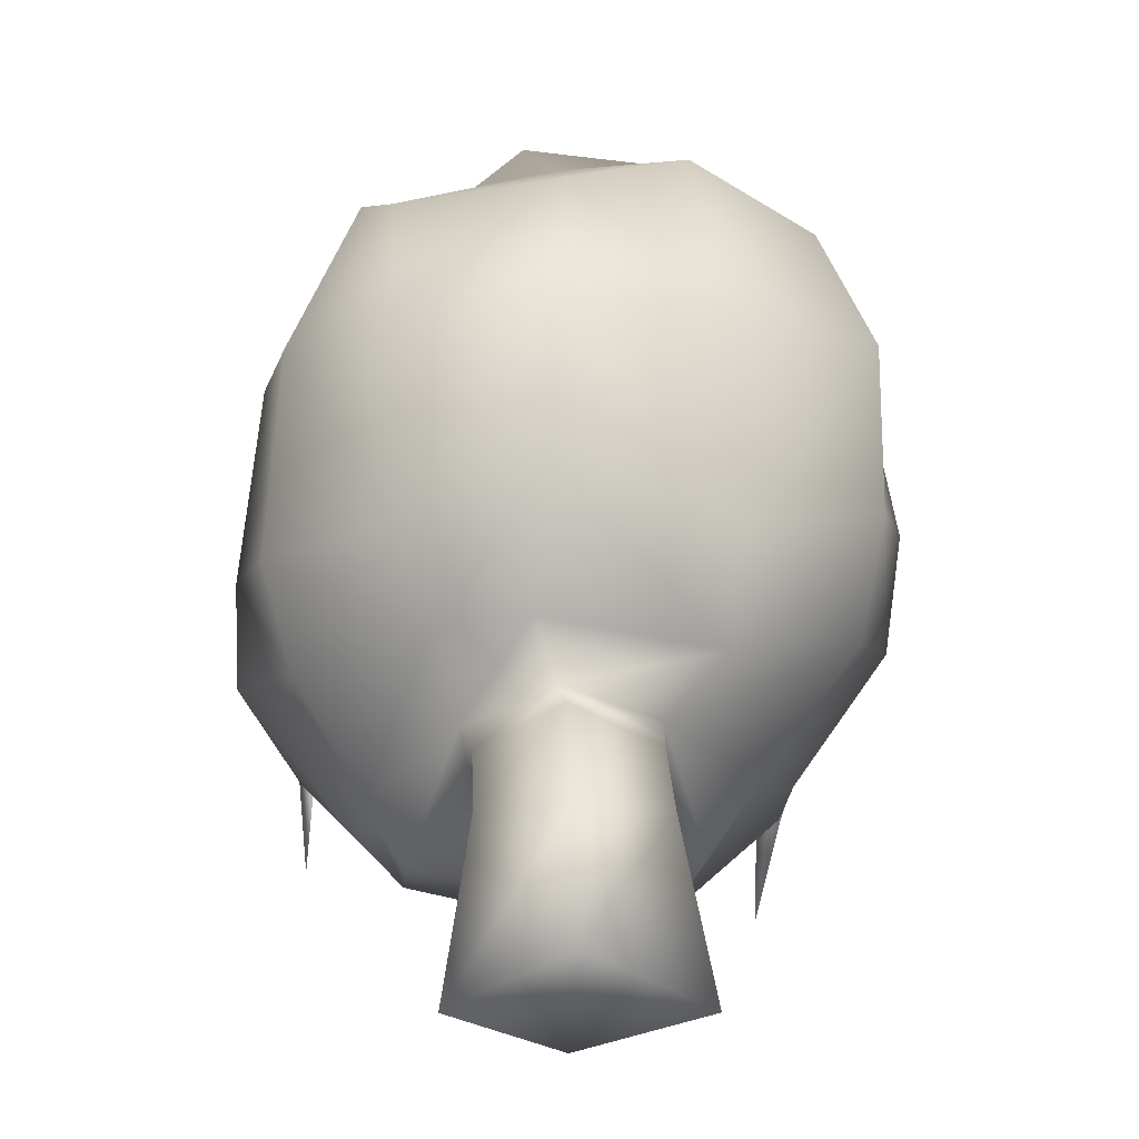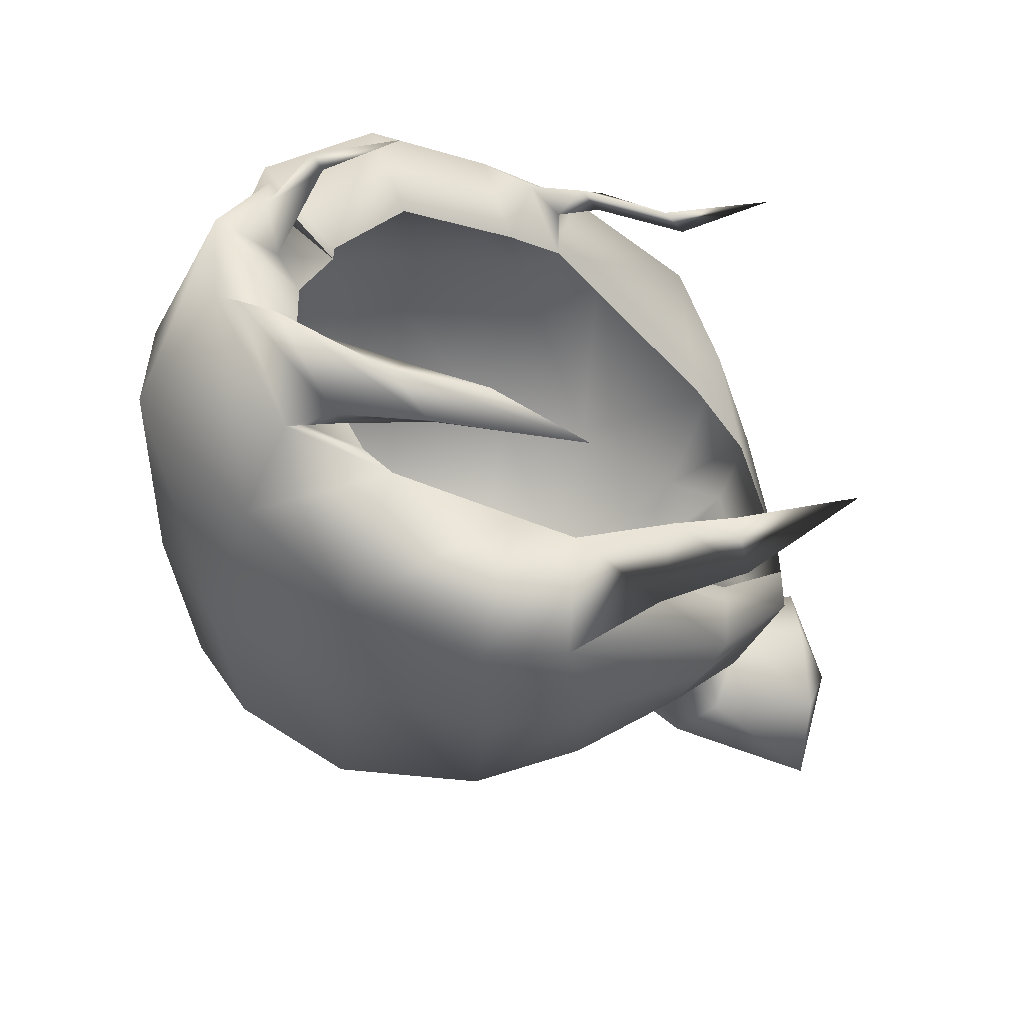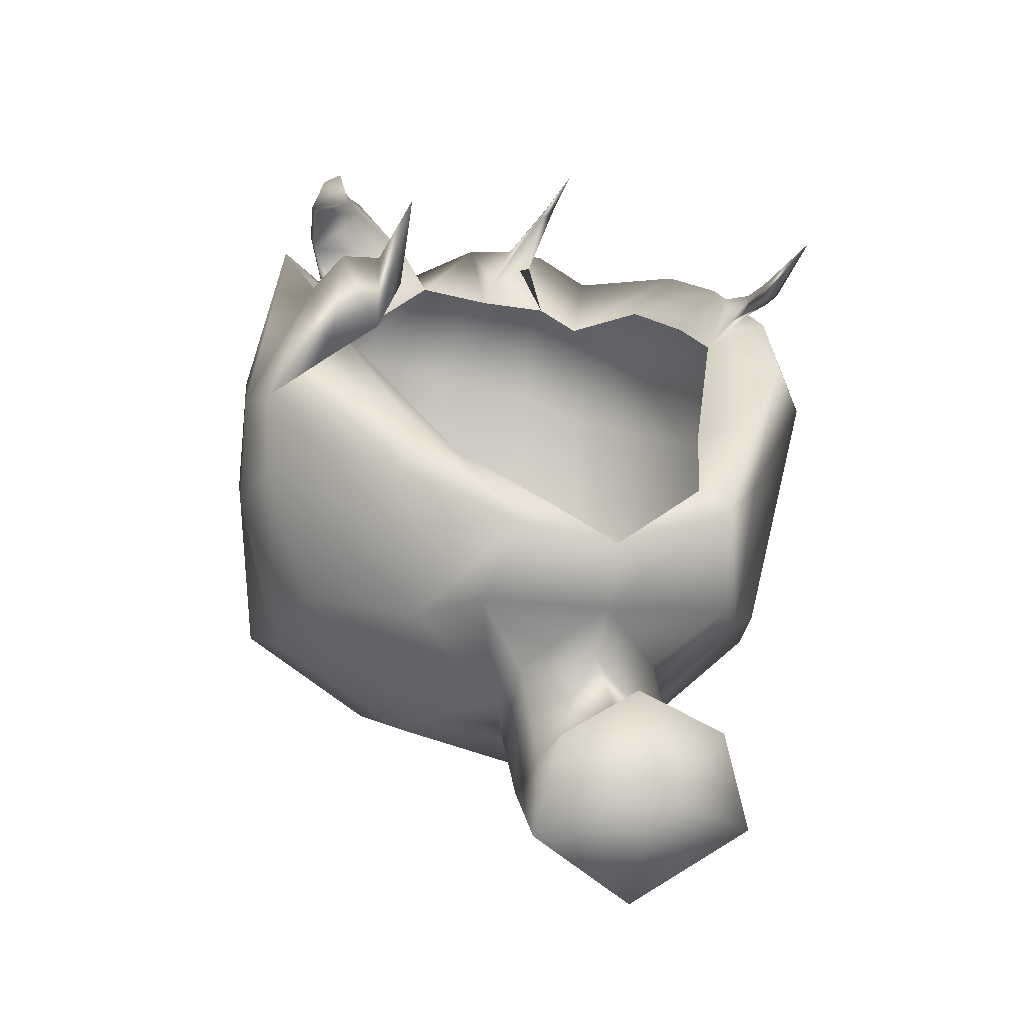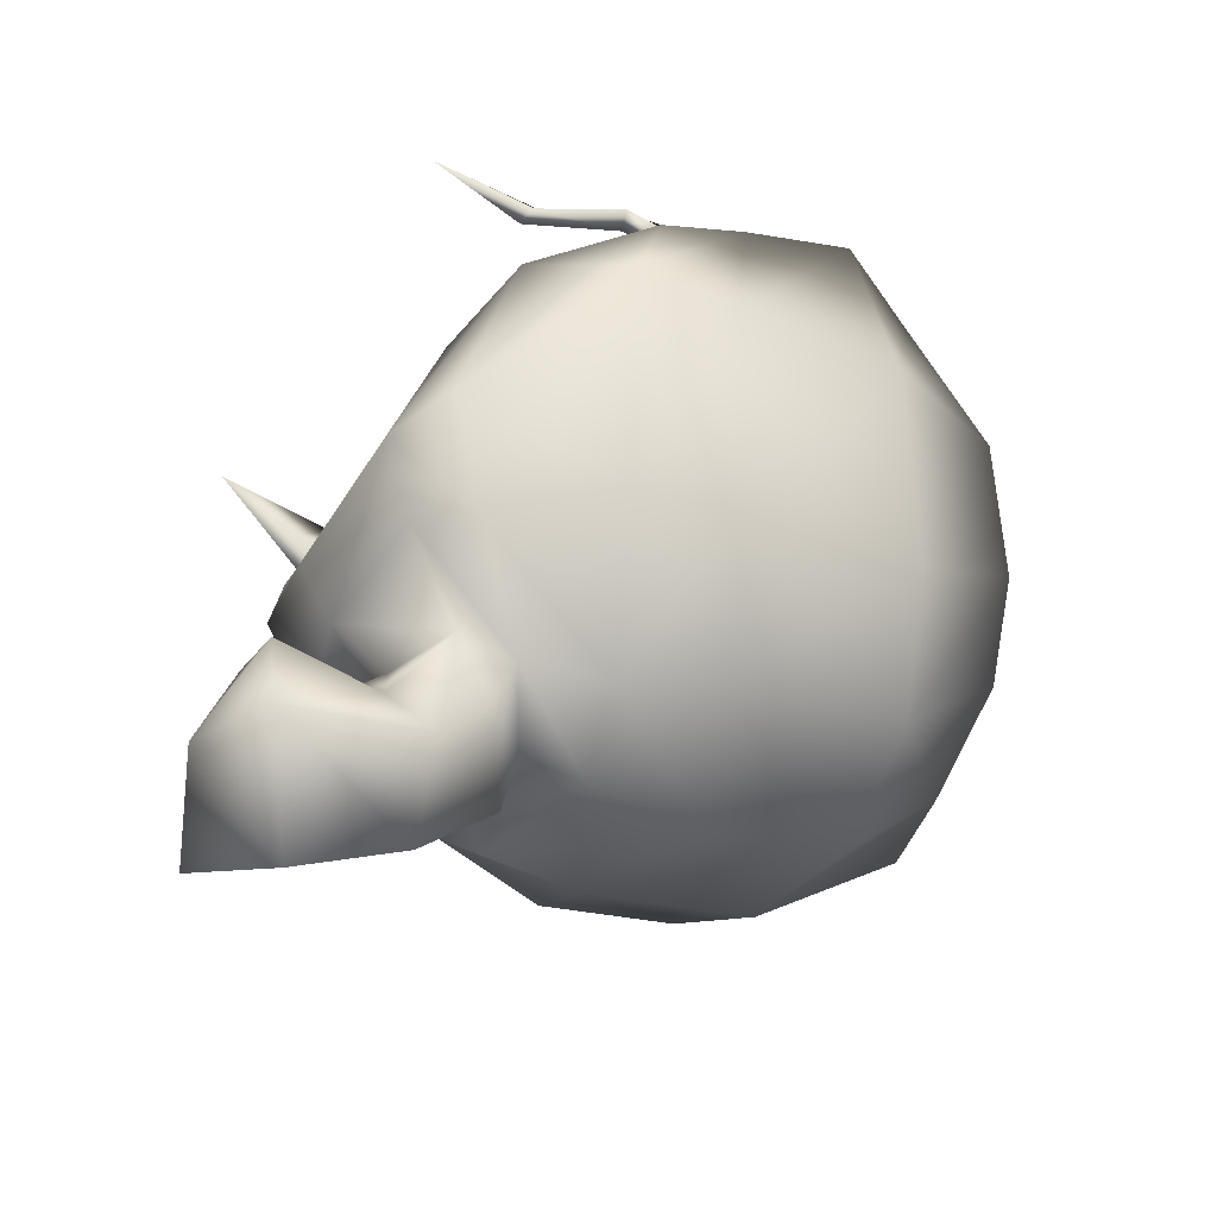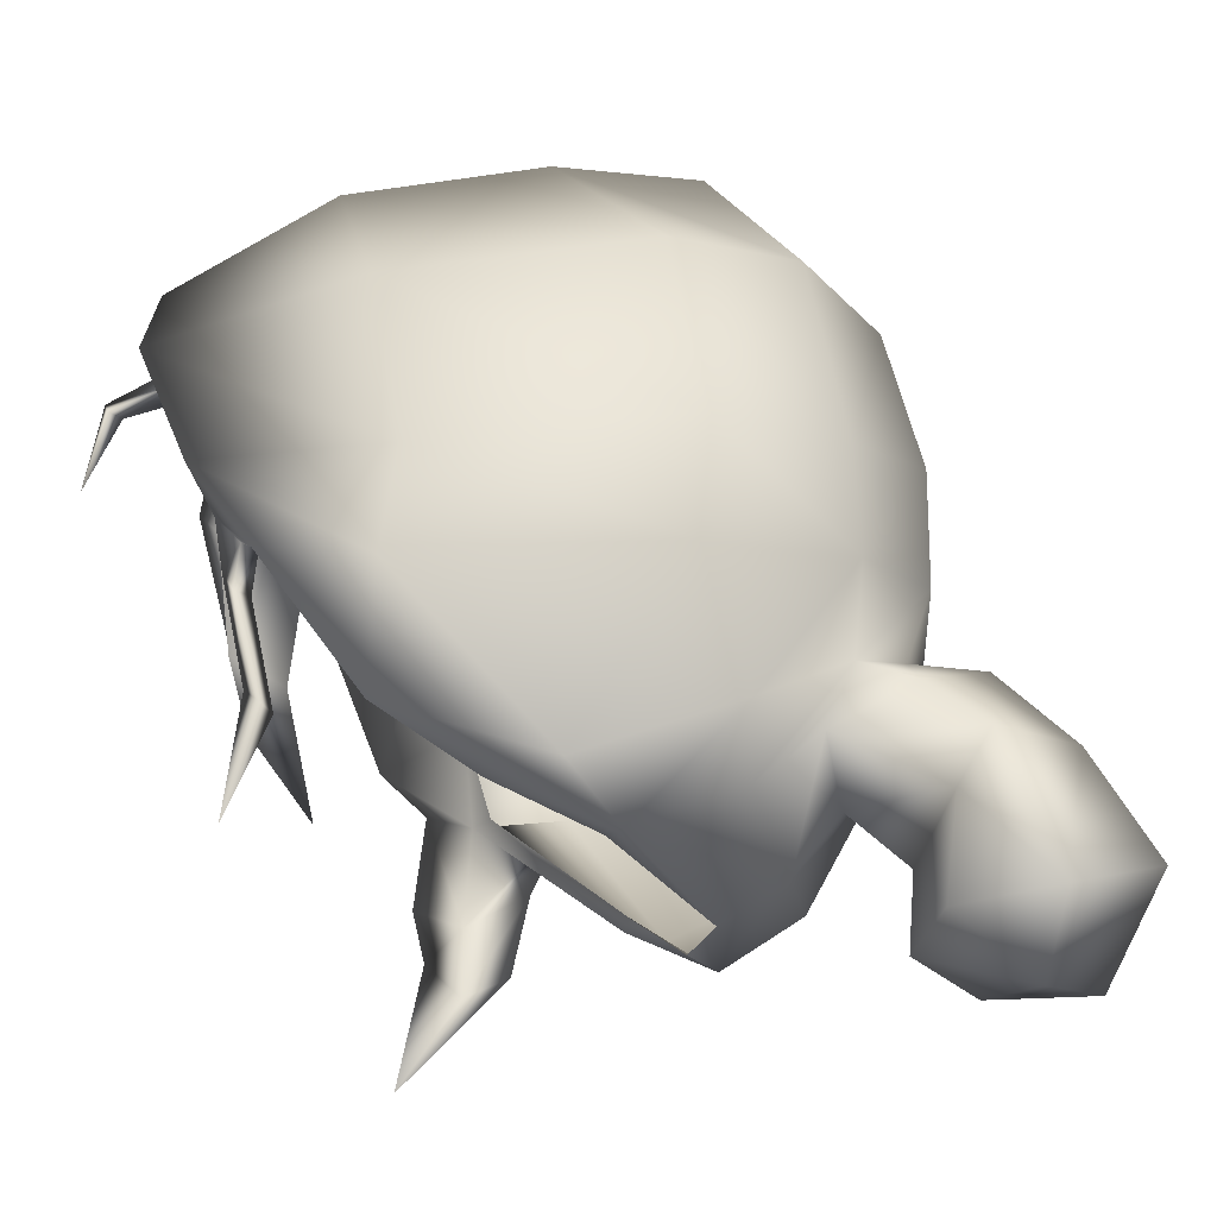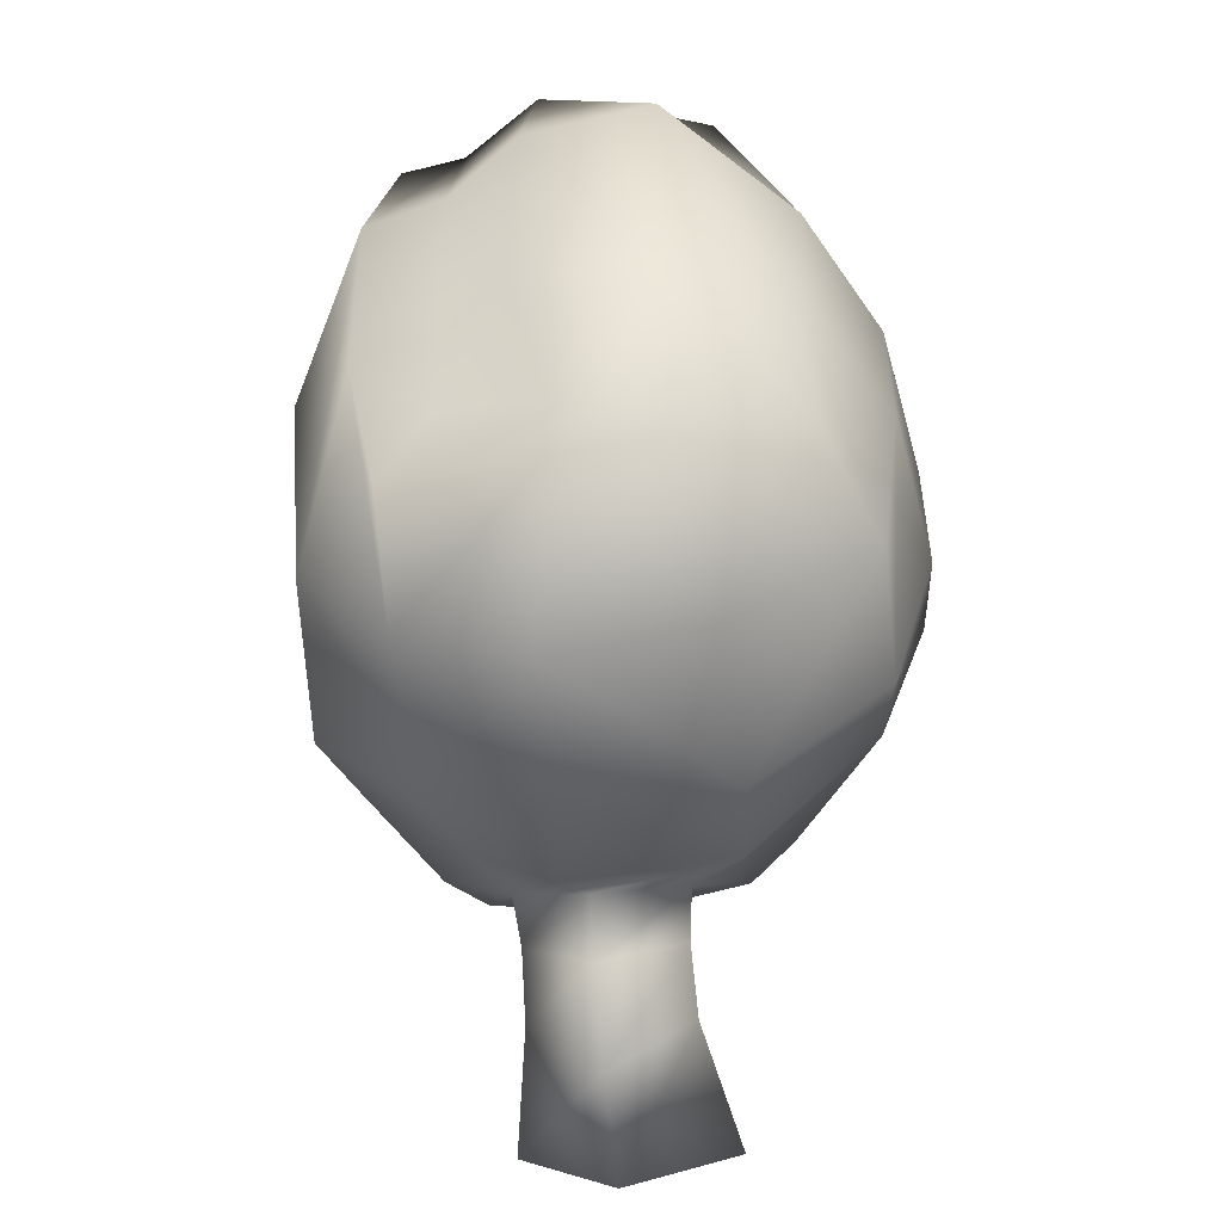
<metadata>
{"format":"obj","ext":"obj","renderer":"f3d","projection":"perspective","resolution":1024,"background":"white","views":[{"elev":-1.7,"azim":-4.8,"up":"+Z"},{"elev":47.2,"azim":88.8,"up":"+Y"},{"elev":-11.4,"azim":163.2,"up":"+Y"},{"elev":-45.2,"azim":-114.9,"up":"+Y"},{"elev":-30.0,"azim":-77.7,"up":"+Z"},{"elev":-42.0,"azim":6.9,"up":"+Y"}]}
</metadata>
<code>
v -0.03492 0.03209 0.2419
v -0.03492 -0.03209 0.2419
v -0.009651 -0.03209 0.2619
v -0.009381 0.03998 0.2577
v -0.03492 0.08768 0.2139
v -0.007939 0.0934 0.2307
v -0.001038 -0.07054 0.2489
v 0.03654 -0.08462 0.2503
v 0.03586 -0.02447 0.2587
v 0.03409 0.04833 0.2587
v 0.01691 0.08019 0.2304
v -0.001038 -0.08895 0.2438
v -0.008737 -0.1296 0.2043
v 0.04636 -0.1174 0.2007
v -0.0609 0.02257 0.2415
v -0.0609 -0.04162 0.2415
v -0.05545 0.07816 0.2175
v -0.09171 0.001871 0.1877
v -0.08376 -0.07997 0.1932
v -0.05201 -0.08511 0.2357
v -0.03492 -0.0594 0.2381
v -0.05201 -0.1134 0.2021
v -0.05201 -0.1248 0.1392
v -0.008737 -0.1405 0.1556
v -0.09011 -0.0914 0.1297
v -0.1003 -0.01079 0.1246
v 0.04636 -0.1288 0.1378
v 0.07697 -0.07181 0.2301
v 0.07316 -0.0237 0.2376
v 0.09316 -0.09766 0.1441
v 0.09316 -0.08852 0.1944
v 0.07568 0.03455 0.2211
v 0.06444 0.06458 0.2055
v 0.1001 -0.02751 0.1899
v 0.09878 0.0136 0.1867
v 0.1083 -0.04465 0.1391
v 0.107 -0.005453 0.141
v 0.1047 -0.03988 0.1022
v 0.1034 -0.009668 0.111
v 0.04241 -0.129 0.1032
v 0.08808 -0.08624 0.1055
v -0.01382 -0.1402 0.113
v -0.09993 -0.006019 0.09085
v -0.08162 -0.08663 0.09636
v -0.04158 -0.1249 0.109
v 0.08691 0.0648 0.1694
v 0.09412 0.05041 0.1292
v 0.08119 0.01578 0.1004
v 0.07341 0.007856 0.09899
v 0.07521 0.01726 0.1319
v 0.06575 0.02868 0.161
v -0.02829 0.05739 0.193
v -0.04318 0.04972 0.1933
v 0.02007 0.06548 0.2037
v -0.006544 0.062 0.204
v -0.0272 0.07991 0.2064
v -0.01257 0.07345 0.211
v -0.02093 0.08948 0.2141
v -0.03127 0.1033 0.198
v -0.03362 0.1015 0.1938
v -0.02813 0.0985 0.1942
v -0.03248 0.1079 0.1666
v -0.08248 0.07247 0.1793
v -0.06174 0.05165 0.1678
v -0.08521 0.05487 0.1373
v -0.06666 0.03406 0.1278
v -0.09175 0.03132 0.1026
v 0.05157 0.03994 0.181
v 0.05919 -0.03716 0.05056
v 0.04778 -0.04045 0.0504
v 0.06915 -0.04784 0.05072
v 0.05717 -0.09575 0.066
v 0.0678 -0.06715 0.05796
v -0.03355 -0.1206 0.08207
v -0.006724 -0.1316 0.09413
v -0.05998 -0.09724 0.05992
v -0.06301 -0.0474 0.04652
v 0.02435 -0.1232 0.08303
v -0.02937 -0.1113 0.06424
v -0.0309 -0.1374 0.07579
v 0.02017 -0.1139 0.06521
v 0.02286 -0.1396 0.0766
v -0.006138 -0.1544 0.08924
v -0.003597 -0.1113 0.05233
v -0.00178 -0.09635 0.03393
v 0.04084 -0.0939 0.04224
v -0.04801 -0.0942 0.04067
v -0.05982 -0.0251 0.04416
v -0.0444 -0.02742 0.05435
v -0.03676 -0.05258 0.03541
v -0.04772 -0.05958 0.03139
v -0.00178 -0.07568 0.02227
v 0.02017 -0.1481 0.04374
v -0.003597 -0.1299 0.03303
v -0.02937 -0.1453 0.04359
v -0.03159 -0.156 0.05984
v -0.006138 -0.1777 0.06372
v 0.02356 -0.1584 0.05997
v -0.03343 -0.1411 0.007838
v -0.04145 -0.173 0.007824
v 0.03341 -0.1762 0.007529
v 0.02404 -0.1431 0.005354
v -0.005875 -0.197 0.02649
v -0.003472 -0.1277 0.008008
v -0.006202 -0.1628 -0.004658
v 0.07392 0.01578 0.06337
v 0.08742 -0.001681 0.07868
v 0.07137 0.01499 0.03923
v 0.07734 0.00155 0.0471
v 0.08405 0.03504 0.0753
v 0.07579 0.02835 0.05337
v 0.07436 0.03595 0.01188
v 0.03221 -0.06996 0.02354
v 0.02052 -0.06322 0.0244
v -0.07956 0.001811 0.06015
v -0.07081 0.02214 0.1091
v 0.08771 0.03262 0.1089
v 0.05741 0.0587 0.2008
v 0.03181 0.09162 0.2208
v 0.02723 0.08239 0.2111
v 0.07166 0.07284 0.1847
v 0.07293 0.07839 0.1879
v 0.04933 0.09508 0.2
v 0.04856 0.1016 0.2065
v 0.07905 0.08085 0.157
v 0.07165 0.0965 0.1688
v 0.06706 0.09495 0.1637
v 0.07684 0.0778 0.155
v 0.07603 0.06611 0.1042
v 0.07209 0.08835 0.1369
v -0.08243 0.04589 0.1196
v -0.08709 0.03623 0.1076
v -0.08046 0.03333 0.1088
v -0.08246 0.03386 0.09326
v -0.08442 0.04188 0.1002
v -0.08908 0.03666 0.09174
v -0.07726 0.03618 0.06781
v -0.08058 0.03097 0.06268
v -0.0753 0.02817 0.06083
v -0.07815 0.04018 0.02861
f 1 2 3
f 3 4 1
f 5 1 4
f 4 6 5
f 7 8 9
f 9 3 7
f 6 4 10
f 10 11 6
f 4 3 9
f 9 10 4
f 7 12 8
f 12 13 14
f 14 8 12
f 1 15 16
f 16 2 1
f 5 17 15
f 15 1 5
f 15 18 19
f 19 16 15
f 16 20 21
f 21 2 16
f 21 7 3
f 3 2 21
f 7 21 20
f 20 12 7
f 16 19 22
f 22 20 16
f 12 20 22
f 22 13 12
f 13 22 23
f 23 24 13
f 19 25 23
f 23 22 19
f 18 26 25
f 25 19 18
f 13 24 27
f 27 14 13
f 9 8 28
f 28 29 9
f 27 30 31
f 31 14 27
f 14 31 28
f 28 8 14
f 10 9 29
f 29 32 10
f 11 10 32
f 32 33 11
f 32 29 34
f 34 35 32
f 31 34 29
f 29 28 31
f 35 34 36
f 36 37 35
f 30 36 34
f 34 31 30
f 37 36 38
f 38 39 37
f 27 40 41
f 41 30 27
f 24 42 40
f 40 27 24
f 26 43 44
f 44 25 26
f 25 44 45
f 45 23 25
f 24 23 45
f 45 42 24
f 30 41 38
f 38 36 30
f 32 35 46
f 46 33 32
f 35 37 47
f 47 46 35
f 48 49 50
f 50 47 48
f 47 50 51
f 51 46 47
f 5 52 53
f 53 17 5
f 6 11 54
f 54 55 6
f 52 56 57
f 57 55 52
f 6 55 57
f 57 58 6
f 52 5 58
f 58 56 52
f 5 6 58
f 56 58 59
f 59 60 56
f 58 57 61
f 61 59 58
f 56 60 61
f 61 57 56
f 60 62 61
f 59 61 62
f 60 59 62
f 63 17 53
f 53 64 63
f 65 63 64
f 64 66 65
f 63 65 26
f 26 18 63
f 17 63 18
f 18 15 17
f 65 67 43
f 43 26 65
f 68 33 46
f 46 51 68
f 49 48 69
f 69 70 49
f 48 39 71
f 71 69 48
f 38 41 72
f 72 73 38
f 42 45 74
f 74 75 42
f 45 44 76
f 76 74 45
f 44 43 77
f 77 76 44
f 40 42 75
f 75 78 40
f 41 40 78
f 78 72 41
f 39 38 73
f 73 71 39
f 79 80 74
f 81 78 82
f 78 75 83
f 83 82 78
f 75 74 80
f 80 83 75
f 81 84 85
f 85 86 81
f 79 87 85
f 85 84 79
f 78 81 86
f 86 72 78
f 74 76 87
f 87 79 74
f 88 89 90
f 90 91 88
f 76 77 91
f 91 87 76
f 91 90 92
f 85 87 91
f 91 92 85
f 84 81 93
f 93 94 84
f 84 94 95
f 95 79 84
f 83 80 96
f 96 97 83
f 82 83 97
f 97 98 82
f 81 82 98
f 98 93 81
f 79 95 96
f 96 80 79
f 95 99 100
f 100 96 95
f 93 98 101
f 101 102 93
f 98 97 103
f 103 101 98
f 97 96 100
f 100 103 97
f 94 104 99
f 99 95 94
f 94 93 102
f 102 104 94
f 103 100 105
f 103 105 101
f 99 105 100
f 99 104 105
f 102 105 104
f 102 101 105
f 39 48 106
f 106 107 39
f 107 106 108
f 108 109 107
f 106 110 111
f 111 108 106
f 110 107 109
f 109 111 110
f 111 109 112
f 108 111 112
f 109 108 112
f 69 71 113
f 70 69 113
f 113 114 70
f 92 114 113
f 85 92 113
f 113 86 85
f 72 86 113
f 113 73 72
f 73 113 71
f 115 67 116
f 115 116 89
f 89 88 115
f 115 77 43
f 43 67 115
f 91 77 115
f 115 88 91
f 117 110 106
f 117 106 48
f 48 47 117
f 117 39 107
f 107 110 117
f 37 39 117
f 117 47 37
f 33 68 118
f 54 118 68
f 11 33 119
f 54 11 119
f 119 120 54
f 54 120 118
f 33 118 121
f 121 122 33
f 120 123 121
f 121 118 120
f 120 119 124
f 124 123 120
f 119 33 122
f 122 124 119
f 124 122 125
f 125 126 124
f 123 124 126
f 126 127 123
f 123 127 128
f 128 121 123
f 122 121 128
f 128 125 122
f 125 128 129
f 127 130 129
f 129 128 127
f 127 126 130
f 126 125 129
f 129 130 126
f 65 66 131
f 67 65 131
f 131 132 67
f 116 67 132
f 132 133 116
f 116 133 131
f 131 66 116
f 133 134 135
f 135 131 133
f 133 132 136
f 136 134 133
f 132 131 135
f 135 136 132
f 136 135 137
f 137 138 136
f 134 136 138
f 138 139 134
f 134 139 137
f 137 135 134
f 139 140 137
f 139 138 140
f 138 137 140

</code>
